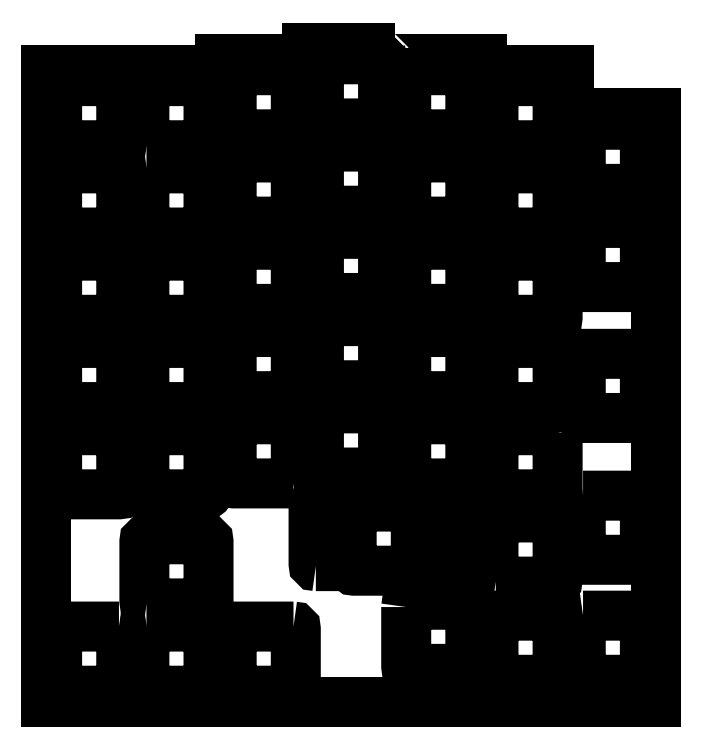
<metadata>
{"format":"dxf","ext":"dxf","renderer":"ezdxf+matplotlib","layout":"modelspace","background":"white","min_lineweight":24,"dpi":150}
</metadata>
<code>
0
SECTION
2
ENTITIES
0
LWPOLYLINE
8
0
90
8
70
1
43
0
10
12.55
20
-50.15
10
25.55
20
-50.15
42
-0.4142
10
26.05
20
-50.65
10
26.05
20
-63.65
42
-0.4142
10
25.55
20
-64.15
10
12.55
20
-64.15
42
-0.4142
10
12.05
20
-63.65
10
12.05
20
-50.65
42
-0.4142
0
LWPOLYLINE
8
0
90
8
70
1
43
0
10
-6.5
20
-26.05
42
-0.4142
10
-7
20
-25.55
10
-7
20
-12.55
42
-0.4142
10
-6.5
20
-12.05
10
6.5
20
-12.05
42
-0.4142
10
7
20
-12.55
10
7
20
-25.55
42
-0.4142
10
6.5
20
-26.05
0
LWPOLYLINE
8
0
90
8
70
1
43
0
10
25.55
20
-45.1
10
12.55
20
-45.1
42
-0.4142
10
12.05
20
-44.6
10
12.05
20
-31.6
42
-0.4142
10
12.55
20
-31.1
10
25.55
20
-31.1
42
-0.4142
10
26.05
20
-31.6
10
26.05
20
-44.6
42
-0.4142
0
LWPOLYLINE
8
0
90
8
70
1
43
0
10
-6.5
20
-7
42
-0.4142
10
-7
20
-6.5
10
-7
20
6.5
42
-0.4142
10
-6.5
20
7
10
6.5
20
7
42
-0.4142
10
7
20
6.5
10
7
20
-6.5
42
-0.4142
10
6.5
20
-7
0
LWPOLYLINE
8
0
90
8
70
1
43
0
10
-7
20
-69.7
42
-0.4142
10
-6.5
20
-69.2
10
6.5
20
-69.2
42
-0.4142
10
7
20
-69.7
10
7
20
-82.7
42
-0.4142
10
6.5
20
-83.2
10
-6.5
20
-83.2
42
-0.4142
10
-7
20
-82.7
0
LWPOLYLINE
8
0
90
8
70
1
43
0
10
7
20
-31.6
10
7
20
-44.6
42
-0.4142
10
6.5
20
-45.1
10
-6.5
20
-45.1
42
-0.4142
10
-7
20
-44.6
10
-7
20
-31.6
42
-0.4142
10
-6.5
20
-31.1
10
6.5
20
-31.1
42
-0.4142
0
LWPOLYLINE
8
0
90
8
70
1
43
0
10
12.55
20
-12.05
10
25.55
20
-12.05
42
-0.4142
10
26.05
20
-12.55
10
26.05
20
-25.55
42
-0.4142
10
25.55
20
-26.05
10
12.55
20
-26.05
42
-0.4142
10
12.05
20
-25.55
10
12.05
20
-12.55
42
-0.4142
0
LWPOLYLINE
8
0
90
8
70
1
43
0
10
7
20
-50.65
10
7
20
-63.65
42
-0.4142
10
6.5
20
-64.15
10
-6.5
20
-64.15
42
-0.4142
10
-7
20
-63.65
10
-7
20
-50.65
42
-0.4142
10
-6.5
20
-50.15
10
6.5
20
-50.15
42
-0.4142
0
LWPOLYLINE
8
0
90
8
70
1
43
0
10
26.05
20
-69.7
10
26.05
20
-82.7
42
-0.4142
10
25.55
20
-83.2
10
12.55
20
-83.2
42
-0.4142
10
12.05
20
-82.7
10
12.05
20
-69.7
42
-0.4142
10
12.55
20
-69.2
10
25.55
20
-69.2
42
-0.4142
0
LWPOLYLINE
8
0
90
8
70
1
43
0
10
44.6
20
-80.82
10
31.6
20
-80.82
42
-0.4142
10
31.1
20
-80.32
10
31.1
20
-67.32
42
-0.4142
10
31.6
20
-66.82
10
44.6
20
-66.82
42
-0.4142
10
45.1
20
-67.32
10
45.1
20
-80.32
42
-0.4142
0
LWPOLYLINE
8
0
90
8
70
1
43
0
10
31.6
20
-47.77
10
44.6
20
-47.77
42
-0.4142
10
45.1
20
-48.27
10
45.1
20
-61.27
42
-0.4142
10
44.6
20
-61.77
10
31.6
20
-61.77
42
-0.4142
10
31.1
20
-61.27
10
31.1
20
-48.27
42
-0.4142
0
LWPOLYLINE
8
0
90
8
70
1
43
0
10
107.8
20
-83.49
10
120.8
20
-83.49
42
-0.4142
10
121.3
20
-83.99
10
121.3
20
-96.99
42
-0.4142
10
120.8
20
-97.49
10
107.8
20
-97.49
42
-0.4142
10
107.3
20
-96.99
10
107.3
20
-83.99
42
-0.4142
0
LWPOLYLINE
8
0
90
8
70
1
43
0
10
120.8
20
-16.52
10
107.8
20
-16.53
42
-0.4142
10
107.3
20
-16.02
10
107.3
20
-3.025
42
-0.4142
10
107.8
20
-2.525
10
120.8
20
-2.525
42
-0.4142
10
121.3
20
-3.025
10
121.3
20
-16.02
42
-0.4142
0
LWPOLYLINE
8
0
90
8
70
1
43
0
10
69.7
20
9.381
10
82.7
20
9.381
42
-0.4142
10
83.2
20
8.881
10
83.2
20
-4.119
42
-0.4142
10
82.7
20
-4.619
10
69.7
20
-4.619
42
-0.4142
10
69.2
20
-4.119
10
69.2
20
8.881
42
-0.4142
0
LWPOLYLINE
8
0
90
8
70
1
43
0
10
45.1
20
8.881
10
45.1
20
-4.119
42
-0.4142
10
44.6
20
-4.619
10
31.6
20
-4.619
42
-0.4142
10
31.1
20
-4.119
10
31.1
20
8.881
42
-0.4142
10
31.6
20
9.381
10
44.6
20
9.381
42
-0.4142
0
LWPOLYLINE
8
0
90
8
70
1
43
0
10
69.7
20
-61.77
42
-0.4142
10
69.2
20
-61.27
10
69.2
20
-48.27
42
-0.4142
10
69.7
20
-47.77
10
82.7
20
-47.77
42
-0.4142
10
83.2
20
-48.27
10
83.2
20
-61.27
42
-0.4142
10
82.7
20
-61.77
0
LWPOLYLINE
8
0
90
8
70
1
43
0
10
69.2
20
-80.32
10
69.2
20
-67.32
42
-0.4142
10
69.7
20
-66.82
10
82.7
20
-66.82
42
-0.4142
10
83.2
20
-67.32
10
83.2
20
-80.32
42
-0.4142
10
82.7
20
-80.82
10
69.7
20
-80.82
42
-0.4142
0
LWPOLYLINE
8
0
90
8
70
1
43
0
10
101.8
20
7
42
-0.4142
10
102.3
20
6.5
10
102.3
20
-6.5
42
-0.4142
10
101.8
20
-7
10
88.75
20
-7
42
-0.4142
10
88.25
20
-6.5
10
88.25
20
6.5
42
-0.4142
10
88.75
20
7
0
LWPOLYLINE
8
0
90
8
70
1
43
0
10
101.8
20
-26.05
10
88.75
20
-26.05
42
-0.4142
10
88.25
20
-25.55
10
88.25
20
-12.55
42
-0.4142
10
88.75
20
-12.05
10
101.8
20
-12.05
42
-0.4142
10
102.3
20
-12.55
10
102.3
20
-25.55
42
-0.4142
0
LWPOLYLINE
8
0
90
8
70
1
43
0
10
50.15
20
-77.94
10
50.15
20
-64.94
42
-0.4142
10
50.65
20
-64.44
10
63.65
20
-64.44
42
-0.4142
10
64.15
20
-64.94
10
64.15
20
-77.94
42
-0.4142
10
63.65
20
-78.44
10
50.65
20
-78.44
42
-0.4142
0
LWPOLYLINE
8
0
90
8
70
1
43
0
10
64.15
20
-39.84
42
-0.4142
10
63.65
20
-40.34
10
50.65
20
-40.34
42
-0.4142
10
50.15
20
-39.84
10
50.15
20
-26.84
42
-0.4142
10
50.65
20
-26.34
10
63.65
20
-26.34
42
-0.4142
10
64.15
20
-26.84
0
LWPOLYLINE
8
0
90
8
70
1
43
0
10
102.3
20
-69.7
10
102.3
20
-82.7
42
-0.4142
10
101.8
20
-83.2
10
88.75
20
-83.2
42
-0.4142
10
88.25
20
-82.7
10
88.25
20
-69.7
42
-0.4142
10
88.75
20
-69.2
10
101.8
20
-69.2
42
-0.4142
0
LWPOLYLINE
8
0
90
8
70
1
43
0
10
12.55
20
-7
42
-0.4142
10
12.05
20
-6.5
10
12.05
20
6.5
42
-0.4142
10
12.55
20
7
10
25.55
20
7
42
-0.4142
10
26.05
20
6.5
10
26.05
20
-6.5
42
-0.4142
10
25.55
20
-7
0
LWPOLYLINE
8
0
90
8
70
1
43
0
10
69.2
20
-29.22
42
-0.4142
10
69.7
20
-28.72
10
82.7
20
-28.72
42
-0.4142
10
83.2
20
-29.22
10
83.2
20
-42.22
42
-0.4142
10
82.7
20
-42.72
10
69.7
20
-42.72
42
-0.4142
10
69.2
20
-42.22
0
LWPOLYLINE
8
0
90
8
70
1
43
0
10
88.75
20
-102.3
42
-0.4142
10
88.25
20
-101.8
10
88.25
20
-88.75
42
-0.4142
10
88.75
20
-88.25
10
101.8
20
-88.25
42
-0.4142
10
102.3
20
-88.75
10
102.3
20
-101.8
42
-0.4142
10
101.8
20
-102.3
0
LWPOLYLINE
8
0
90
8
70
1
43
0
10
31.1
20
-42.22
10
31.1
20
-29.22
42
-0.4142
10
31.6
20
-28.72
10
44.6
20
-28.72
42
-0.4142
10
45.1
20
-29.22
10
45.1
20
-42.22
42
-0.4142
10
44.6
20
-42.72
10
31.6
20
-42.72
42
-0.4142
0
LWPOLYLINE
8
0
90
8
70
1
43
0
10
101.8
20
-45.1
10
88.75
20
-45.1
42
-0.4142
10
88.25
20
-44.6
10
88.25
20
-31.6
42
-0.4142
10
88.75
20
-31.1
10
101.8
20
-31.1
42
-0.4142
10
102.3
20
-31.6
10
102.3
20
-44.6
42
-0.4142
0
LWPOLYLINE
8
0
90
8
70
1
43
0
10
50.15
20
11.26
42
-0.4142
10
50.65
20
11.76
10
63.65
20
11.76
42
-0.4142
10
64.15
20
11.26
10
64.15
20
-1.738
42
-0.4142
10
63.65
20
-2.237
10
50.65
20
-2.237
42
-0.4142
10
50.15
20
-1.738
0
LWPOLYLINE
8
0
90
8
70
1
43
0
10
50.15
20
-45.89
42
-0.4142
10
50.65
20
-45.39
10
63.65
20
-45.39
42
-0.4142
10
64.15
20
-45.89
10
64.15
20
-58.89
42
-0.4142
10
63.65
20
-59.39
10
50.65
20
-59.39
42
-0.4142
10
50.15
20
-58.89
0
LWPOLYLINE
8
0
90
8
70
1
43
0
10
102.3
20
-50.65
10
102.3
20
-63.65
42
-0.4142
10
101.8
20
-64.15
10
88.75
20
-64.15
42
-0.4142
10
88.25
20
-63.65
10
88.25
20
-50.65
42
-0.4142
10
88.75
20
-50.15
10
101.8
20
-50.15
42
-0.4142
0
LWPOLYLINE
8
0
90
8
70
1
43
0
10
121.3
20
-66.03
42
-0.4142
10
120.8
20
-66.53
10
107.8
20
-66.53
42
-0.4142
10
107.3
20
-66.03
10
107.3
20
-53.03
42
-0.4142
10
107.8
20
-52.53
10
120.8
20
-52.53
42
-0.4142
10
121.3
20
-53.03
0
LWPOLYLINE
8
0
90
8
70
1
43
0
10
6.5
20
-112.1
42
-0.4142
10
7
20
-112.6
10
7
20
-125.6
42
-0.4142
10
6.5
20
-126.1
10
-6.5
20
-126.1
42
-0.4142
10
-7
20
-125.6
10
-7
20
-112.6
42
-0.4142
10
-6.5
20
-112.1
0
LWPOLYLINE
8
0
90
8
70
1
43
0
10
69.2
20
-107.8
42
-0.4142
10
69.7
20
-107.3
10
82.7
20
-107.3
42
-0.4142
10
83.2
20
-107.8
10
83.2
20
-120.8
42
-0.4142
10
82.7
20
-121.3
10
69.7
20
-121.3
42
-0.4142
10
69.2
20
-120.8
0
LWPOLYLINE
8
0
90
8
70
1
43
0
10
44.6
20
-112.1
42
-0.4142
10
45.1
20
-112.6
10
45.1
20
-125.6
42
-0.4142
10
44.6
20
-126.1
10
31.6
20
-126.1
42
-0.4142
10
31.1
20
-125.6
10
31.1
20
-112.6
42
-0.4142
10
31.6
20
-112.1
0
LWPOLYLINE
8
0
90
15
70
1
43
0
10
66.68
20
14.29
10
47.62
20
14.29
10
47.62
20
11.91
10
28.57
20
11.91
10
28.57
20
9.525
10
-9.525
20
9.525
10
-9.525
20
-128.6
10
85.72
20
-128.6
10
123.8
20
-128.6
10
123.8
20
0
10
104.8
20
0
10
104.8
20
9.525
10
85.72
20
9.525
10
85.72
20
11.91
10
66.68
20
11.91
0
LWPOLYLINE
8
0
90
8
70
1
43
0
10
12.55
20
-107
42
-0.4142
10
12.05
20
-106.5
10
12.05
20
-93.51
42
-0.4142
10
12.55
20
-93.01
10
25.55
20
-93.01
42
-0.4142
10
26.05
20
-93.51
10
26.05
20
-106.5
42
-0.4142
10
25.55
20
-107
0
LWPOLYLINE
8
0
90
8
70
1
43
0
10
121.3
20
-24.46
10
121.3
20
-37.46
42
-0.4142
10
120.8
20
-37.96
10
107.8
20
-37.96
42
-0.4142
10
107.3
20
-37.46
10
107.3
20
-24.46
42
-0.4142
10
107.8
20
-23.96
10
120.8
20
-23.96
42
-0.4142
0
LWPOLYLINE
8
0
90
8
70
1
43
0
10
49.48
20
-98.87
10
55.23
20
-98.87
42
0.4142
10
55.73
20
-98.37
10
55.73
20
-85.37
42
0.4142
10
55.23
20
-84.87
10
49.48
20
-84.87
42
0.4142
10
48.98
20
-85.37
10
48.98
20
-98.37
42
0.4142
0
LWPOLYLINE
8
0
90
8
70
1
43
0
10
63.65
20
-7.288
42
-0.4142
10
64.15
20
-7.788
10
64.15
20
-20.79
42
-0.4142
10
63.65
20
-21.29
10
50.65
20
-21.29
42
-0.4142
10
50.15
20
-20.79
10
50.15
20
-7.788
42
-0.4142
10
50.65
20
-7.287
0
LWPOLYLINE
8
0
90
8
70
1
43
0
10
57.29
20
-86.37
42
-0.4142
10
57.79
20
-85.87
10
70.79
20
-85.87
42
-0.4142
10
71.29
20
-86.37
10
71.29
20
-99.37
42
-0.4142
10
70.79
20
-99.87
10
57.79
20
-99.87
42
-0.4142
10
57.29
20
-99.37
0
LWPOLYLINE
8
0
90
8
70
1
43
0
10
88.25
20
-110.2
42
-0.4142
10
88.75
20
-109.7
10
101.8
20
-109.7
42
-0.4142
10
102.3
20
-110.2
10
102.3
20
-123.2
42
-0.4142
10
101.8
20
-123.7
10
88.75
20
-123.7
42
-0.4142
10
88.25
20
-123.2
0
LWPOLYLINE
8
0
90
8
70
1
43
0
10
107.8
20
-109.7
10
120.8
20
-109.7
42
-0.4142
10
121.3
20
-110.2
10
121.3
20
-123.2
42
-0.4142
10
120.8
20
-123.7
10
107.8
20
-123.7
42
-0.4142
10
107.3
20
-123.2
10
107.3
20
-110.2
42
-0.4142
0
LWPOLYLINE
8
0
90
8
70
1
43
0
10
83.2
20
-23.17
42
-0.4142
10
82.7
20
-23.67
10
69.7
20
-23.67
42
-0.4142
10
69.2
20
-23.17
10
69.2
20
-10.17
42
-0.4142
10
69.7
20
-9.669
10
82.7
20
-9.669
42
-0.4142
10
83.2
20
-10.17
0
LWPOLYLINE
8
0
90
8
70
1
43
0
10
12.55
20
-112.1
10
25.55
20
-112.1
42
-0.4142
10
26.05
20
-112.6
10
26.05
20
-125.6
42
-0.4142
10
25.55
20
-126.1
10
12.55
20
-126.1
42
-0.4142
10
12.05
20
-125.6
10
12.05
20
-112.6
42
-0.4142
0
LWPOLYLINE
8
0
90
8
70
1
43
0
10
72.86
20
-85.37
42
-0.4142
10
73.36
20
-84.87
10
79.11
20
-84.87
42
-0.4142
10
79.61
20
-85.37
10
79.61
20
-98.37
42
-0.4142
10
79.11
20
-98.87
10
73.36
20
-98.87
42
-0.4142
10
72.86
20
-98.37
0
LWPOLYLINE
8
0
90
8
70
1
43
0
10
45.1
20
-23.17
42
-0.4142
10
44.6
20
-23.67
10
31.6
20
-23.67
42
-0.4142
10
31.1
20
-23.17
10
31.1
20
-10.17
42
-0.4142
10
31.6
20
-9.669
10
44.6
20
-9.669
42
-0.4142
10
45.1
20
-10.17
0
ENDSEC
0
EOF

</code>
